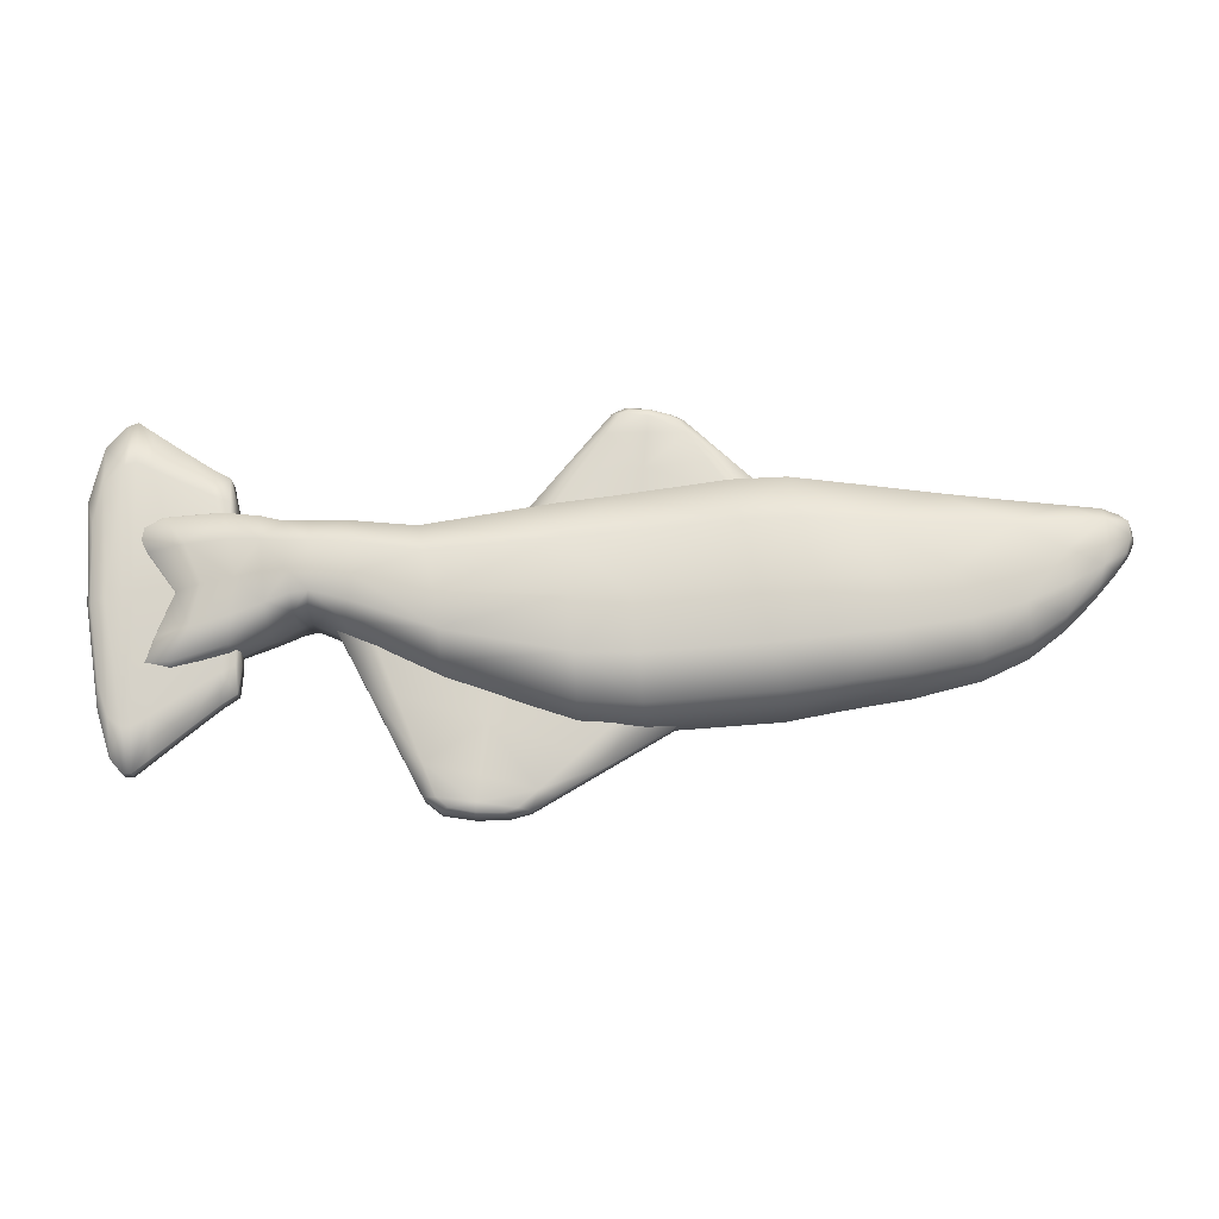
<metadata>
{"format":"obj","ext":"obj","renderer":"f3d","projection":"perspective","resolution":1024,"background":"white","views":[{"elev":-16.3,"azim":-179.3,"up":"+Y"}]}
</metadata>
<code>
o Prop_Fish_Mackerel_Cube.021
v -0.5934 0.04209 -0.06005
v 0.1995 0.0699 -0.1131
v 0.5741 0.1235 0
v -0.06206 0.09806 0.1082
v 0.1745 -0.1886 0
v -0.0426 0.1946 0
v 0.7562 0.08075 -0.05371
v 0.5672 0.07358 -0.0929
v 0.5653 -0.002401 0.09165
v 0.5703 -0.02849 0
v -0.6488 0.1164 -0
v -0.5997 0.1127 0.05639
v -0.5963 0.1418 -0
v -0.5837 0.000556 -0
v -0.4594 0.1026 0.07502
v -0.4745 -0.01911 -0.07891
v -0.2458 0.09618 -0.1071
v 0.832 0.07156 -0
v 0.7435 -0.04516 0.05371
v 0.7788 -0.1112 -0
v 0.8041 0.1406 -0
v 0.6412 0.0809 -0.07581
v 0.6465 0.1365 -0
v 0.6312 -0.01569 0.07581
v 0.3699 -0.1226 0
v 0.6263 -0.0567 0
v 0.3747 -0.06632 0.1114
v 0.3965 0.05151 -0.1129
v 0.4135 0.113 0
v -0.456 0.1581 -0
v -0.4863 -0.08523 -0
v -0.2458 0.09618 0.1071
v -0.2292 0.1838 -0
v -0.2868 -0.06839 0.1131
v -0.3114 -0.1453 0
v 0.3747 -0.06632 -0.1114
v 0.3965 0.05151 0.1129
v 0.6412 0.0809 0.07581
v 0.6312 -0.01569 -0.07581
v 0.7562 0.08075 0.05371
v 0.8124 -0.06009 -0
v -0.4594 0.1026 -0.07502
v -0.4745 -0.01911 0.07891
v -0.5934 0.04209 0.06005
v -0.6427 0.07291 -0
v 0.5672 0.07358 0.0929
v 0.5653 -0.002401 -0.09165
v 0.7435 -0.04516 -0.05371
v -0.1041 -0.08873 0.1147
v 0.181 -0.1018 -0.1147
v -0.5997 0.1127 -0.05639
v -0.2868 -0.06839 -0.1131
v -0.1041 -0.08873 -0.1147
v 0.181 -0.1018 0.1147
v 0.2111 0.1527 0
v -0.127 -0.1791 0
v 0.1995 0.0699 0.1131
v -0.06206 0.09806 -0.1082
v 0.07051 0.3063 0.01103
v 0.07173 0.2928 0.02206
v 0.07173 0.2928 -0.02206
v 0.0165 0.2881 0.008562
v 0.127 0.2975 -0.0135
v 0.2115 0.1958 -0.0135
v -0.05313 0.2245 0.008562
v 0.0792 0.2102 -0.02206
v 0.0792 0.2102 0.02206
v 0.3228 -0.3214 0.01568
v 0.3206 -0.3023 0.03135
v 0.3206 -0.3023 -0.03135
v 0.2423 -0.3117 0.01217
v 0.3988 -0.2928 -0.01918
v 0.487 -0.1269 -0.01918
v 0.127 -0.2434 0.01217
v 0.307 -0.1852 -0.03135
v 0.307 -0.1852 0.03135
v 0.9032 -0.003863 0.01568
v 0.8741 0.004685 0.03135
v 0.8741 0.004685 -0.03135
v 0.857 -0.2335 0.01217
v 0.8913 0.2429 -0.01918
v 0.8436 0.2849 -0.01918
v 0.824 -0.2561 0.01217
v 0.8338 0.01437 -0.03135
v 0.8338 0.01437 0.03135
v 0.6779 0.02958 0.01568
v 0.687 0.0289 0.03135
v 0.687 0.0289 -0.03135
v 0.6745 -0.1373 0.01217
v 0.6994 0.1951 -0.01918
v 0.6994 0.1951 0.01918
v 0.6745 -0.1373 -0.01217
v 0.6779 0.02958 -0.01568
v 0.824 -0.2561 -0.01217
v 0.8436 0.2849 0.01918
v 0.8913 0.2429 0.01918
v 0.857 -0.2335 -0.01217
v 0.9032 -0.003862 -0.01568
v 0.7706 0.2371 0.01918
v 0.748 -0.1934 -0.01217
v 0.7593 0.02186 0.03135
v 0.7593 0.02186 -0.03135
v 0.748 -0.1934 0.01217
v 0.7706 0.2371 -0.01918
v -0.05313 0.2245 -0.008562
v 0.2115 0.1958 0.0135
v 0.127 0.2975 0.0135
v 0.0165 0.2881 -0.008562
v 0.07051 0.3063 -0.01103
v 0.127 -0.2434 -0.01217
v 0.487 -0.1269 0.01918
v 0.3988 -0.2928 0.01918
v 0.2423 -0.3117 -0.01217
v 0.3228 -0.3214 -0.01568
v -0.2144 -0.1617 0
v -0.1483 0.09762 0.1174
v -0.1262 0.1956 -0
v -0.1926 -0.0814 -0.1247
v -0.1194 -0.1532 -0.08603
v 0.2081 0.1315 -0.08385
v 0.1762 -0.1665 0.08582
v -0.04802 0.1694 0.07795
v 0.593 -0.005106 -0.08663
v 0.589 -0.03487 0
v 0.6095 0.1245 -0
v 0.593 -0.005106 0.08663
v 0.5724 0.111 0.06968
v 0.569 -0.02197 0.06811
v -0.6205 0.04324 -0
v -0.6365 0.1155 0.03923
v -0.6312 0.1329 -0
v -0.6304 0.06521 -0.04178
v -0.5861 0.01094 -0.04504
v -0.5972 0.1345 0.04046
v -0.5972 0.1345 -0.04046
v -0.5861 0.01094 0.04504
v -0.5373 -0.04548 -0
v -0.5394 0.1484 -0
v -0.539 0.01138 0.06802
v -0.5401 0.1083 -0.06411
v 0.7952 -0.05636 -0.03609
v 0.8401 -0.1109 0
v 0.871 0.1166 -0
v 0.7952 -0.05636 0.03609
v 0.7921 0.1256 -0.04028
v 0.6276 -0.04645 -0.05686
v 0.77 -0.09469 0.04028
v 0.6452 0.1226 0.05686
v 0.5064 -0.019 -0.09766
v 0.569 -0.02197 -0.06811
v 0.507 0.06892 0.09958
v 0.5155 -0.0527 0
v 0.3711 -0.1085 0.08287
v 0.6895 0.08539 0.06342
v 0.4093 0.09766 0.08465
v 0.6878 -0.08511 -0
v 0.7921 0.1256 0.04028
v 0.5724 0.111 -0.06968
v 0.5166 0.1231 0
v 0.681 -0.03032 -0.06342
v 0.7048 0.1463 -0
v 0.6276 -0.04645 0.05686
v 0.6452 0.1226 -0.05686
v 0.77 -0.09469 -0.04028
v -0.3603 0.09772 -0.0893
v -0.3928 -0.04662 0.09363
v -0.351 0.1701 -0
v -0.4159 -0.1185 0
v -0.2334 0.1619 0.07601
v -0.2334 0.1619 -0.07601
v -0.4569 0.1442 0.05301
v -0.4569 0.1442 -0.05301
v -0.4833 -0.0687 -0.05788
v -0.4833 -0.0687 0.05788
v -0.1926 -0.0814 0.1247
v -0.1483 0.09762 -0.1174
v 0.6032 0.07455 -0.08694
v 0.6032 0.07455 0.08694
v -0.6304 0.06521 0.04178
v -0.6365 0.1155 -0.03923
v -0.5401 0.1083 0.06411
v -0.539 0.01138 -0.06802
v 0.8131 0.07386 -0.03609
v 0.8131 0.07386 0.03609
v 0.507 0.06892 -0.09958
v 0.5064 -0.019 0.09766
v 0.681 -0.03032 0.06342
v 0.6895 0.08539 -0.06342
v -0.3928 -0.04662 -0.09363
v -0.3603 0.09772 0.0893
v 0.3825 -0.008711 -0.1125
v 0.3825 -0.008711 0.1125
v 0.6361 0.02896 0.07581
v 0.6361 0.02896 -0.07581
v 0.7291 0.01934 0.05371
v 0.7812 0.01084 -0
v -0.4649 0.04436 -0.07925
v -0.4649 0.04436 0.07925
v -0.5999 0.08051 0.05913
v -0.6517 0.09537 -0
v 0.5632 0.02964 0.09259
v 0.5632 0.02964 -0.09259
v 0.7291 0.01934 -0.05371
v -0.08413 -0.000177 0.1131
v 0.1887 -0.016 -0.1146
v -0.5999 0.08051 -0.05913
v -0.2643 0.01121 0.1129
v -0.2643 0.01121 -0.1129
v 0.1762 -0.1665 -0.08582
v -0.04802 0.1694 -0.07795
v -0.1194 -0.1532 0.08603
v 0.2081 0.1315 0.08385
v 0.1887 -0.016 0.1146
v -0.08413 -0.000177 -0.1131
v 0.08864 -0.1029 -0.1125
v 0.08864 -0.1029 0.1125
v 0.1259 0.1666 0
v 0.07698 -0.1943 0
v 0.1131 0.07814 0.1095
v 0.1131 0.07814 -0.1095
v 0.4093 0.09766 -0.08465
v 0.3711 -0.1085 -0.08287
v -0.3053 -0.1261 0.08348
v -0.3053 -0.1261 -0.08348
v 0.08544 0.1411 -0.02206
v 0.2823 0.1108 0.0135
v 0.08544 0.1411 0.02206
v -0.1114 0.1714 0.008562
v 0.07082 0.3029 -0.0193
v 0.1059 0.308 0.01288
v 0.07082 0.3029 0.0193
v 0.0357 0.2979 0.009179
v 0.1132 0.2963 0.02239
v -0.02005 0.2209 0.01622
v 0.03031 0.2893 -0.01622
v 0.1784 0.1994 -0.02239
v 0.1784 0.1994 0.02239
v 0.03031 0.2893 0.01622
v -0.02005 0.2209 -0.01622
v 0.1132 0.2963 -0.02239
v 0.155 0.2638 0.0135
v -0.006602 0.267 -0.008562
v 0.07421 0.2654 -0.02206
v 0.07421 0.2654 0.02206
v 0.2958 -0.0872 -0.03135
v 0.5609 0.01186 0.01918
v 0.2958 -0.0872 0.03135
v 0.03062 -0.1863 0.01217
v 0.3222 -0.3166 -0.02744
v 0.3725 -0.3135 0.01831
v 0.3222 -0.3166 0.02743
v 0.2719 -0.3197 0.01305
v 0.3792 -0.2952 0.03182
v 0.172 -0.2288 0.02305
v 0.2619 -0.3094 -0.02305
v 0.442 -0.1415 -0.03182
v 0.442 -0.1415 0.03182
v 0.2619 -0.3094 0.02305
v 0.172 -0.2288 -0.02305
v 0.3792 -0.2952 -0.03182
v 0.4281 -0.2378 0.01918
v 0.2041 -0.2891 -0.01217
v 0.3161 -0.2634 -0.03135
v 0.3161 -0.2634 0.03135
v 0.6802 0.02941 -0.02743
v 0.6895 0.153 0.01831
v 0.6802 0.02941 0.02743
v 0.6708 -0.09416 0.01305
v 0.8959 -0.001726 -0.02743
v 0.9125 0.1566 0.01831
v 0.8959 -0.001726 0.02743
v 0.8793 -0.1601 0.01305
v 0.887 0.1833 0.03182
v 0.6777 -0.09574 0.02305
v 0.8613 -0.174 -0.02305
v 0.6963 0.1535 -0.03182
v 0.8411 0.2172 0.03182
v 0.8613 -0.174 0.02305
v 0.8264 -0.1885 -0.02305
v 0.887 0.1833 -0.03182
v 0.861 0.278 0.01918
v 0.838 -0.2552 -0.01217
v 0.8495 0.01138 -0.03135
v 0.8495 0.01138 0.03135
v 0.7509 -0.1396 0.02305
v 0.7677 0.1833 -0.03182
v 0.6963 0.1535 0.03182
v 0.6777 -0.09574 -0.02305
v 0.7096 0.0268 0.03135
v 0.7096 0.0268 -0.03135
v 0.6975 -0.1527 0.01217
v 0.7218 0.2063 -0.01918
v 0.6895 0.153 -0.01831
v 0.6708 -0.09416 -0.01305
v 0.9125 0.1566 -0.01831
v 0.8793 -0.1601 -0.01305
v 0.861 0.278 -0.01918
v 0.838 -0.2552 0.01217
v 0.6975 -0.1527 -0.01217
v 0.7218 0.2063 0.01918
v 0.6994 0.1951 -0
v 0.6745 -0.1373 -0
v 0.6779 0.02958 -0
v 0.748 -0.1934 -0
v 0.7706 0.2371 -0
v 0.8913 0.2429 0
v 0.857 -0.2335 -0
v 0.9032 -0.003862 -0
v 0.7677 0.1833 0.03182
v 0.7509 -0.1396 -0.02305
v 0.8264 -0.1885 0.02305
v 0.8411 0.2172 -0.03182
v 0.824 -0.2561 -0
v 0.8436 0.2849 0
v 0.8198 0.2693 0.01918
v 0.7992 -0.2357 -0.01217
v 0.8095 0.01681 0.03135
v 0.8095 0.01681 -0.03135
v 0.7992 -0.2357 0.01217
v 0.8198 0.2693 -0.01918
v 0.2823 0.1108 -0.0135
v -0.1114 0.1714 -0.008562
v 0.1059 0.308 -0.01288
v 0.0357 0.2979 -0.009179
v 0.155 0.2638 -0.0135
v -0.006602 0.267 0.008562
v -0.05313 0.2245 0
v 0.2115 0.1958 0
v 0.127 0.2975 0
v 0.0165 0.2881 -0
v 0.07051 0.3063 0
v 0.5609 0.01186 -0.01918
v 0.03062 -0.1863 -0.01217
v 0.3725 -0.3135 -0.01831
v 0.2719 -0.3197 -0.01305
v 0.4281 -0.2378 -0.01918
v 0.2041 -0.2891 0.01217
v 0.127 -0.2434 -0
v 0.487 -0.1269 -0
v 0.3988 -0.2928 -0
v 0.2423 -0.3117 -0
v 0.3228 -0.3214 -0
v -0.209 -0.1416 0.09322
v -0.1318 0.171 0.084
v -0.209 -0.1416 -0.09322
v -0.1318 0.171 -0.084
v 0.6079 0.112 -0.06521
v 0.59 -0.02743 -0.06481
v 0.59 -0.02743 0.06481
v 0.6079 0.112 0.06521
v -0.6142 0.04022 -0.03191
v -0.6142 0.04022 0.03191
v -0.6239 0.129 0.02915
v -0.6239 0.129 -0.02915
v -0.5377 -0.03127 -0.05069
v -0.5396 0.1384 -0.04579
v -0.5396 0.1384 0.04579
v -0.5377 -0.03127 0.05069
v 0.8347 0.108 -0.02798
v 0.8096 -0.09237 -0.02798
v 0.8096 -0.09237 0.02798
v 0.8347 0.108 0.02798
v 0.5132 -0.04428 0.07228
v 0.5132 -0.04428 -0.07228
v 0.5142 0.1096 -0.07469
v 0.5142 0.1096 0.07469
v 0.7009 0.1311 0.04757
v 0.6861 -0.07141 0.04757
v 0.6861 -0.07141 -0.04757
v 0.7009 0.1311 -0.04757
v -0.3533 0.152 -0.06284
v -0.4101 -0.1006 0.06826
v -0.4101 -0.1006 -0.06826
v -0.3533 0.152 0.06284
v -0.1706 0.003532 0.1232
v -0.1706 0.003532 -0.1232
v 0.5975 0.02969 -0.08686
v 0.5975 0.02969 0.08686
v -0.6387 0.09166 0.04114
v -0.6387 0.09166 -0.04114
v -0.5402 0.06405 0.06737
v -0.5402 0.06405 -0.06737
v 0.7682 0.01297 -0.03609
v 0.7682 0.01297 0.03609
v 0.502 0.01983 -0.0991
v 0.502 0.01983 0.0991
v 0.6797 0.026 0.06342
v 0.6797 0.026 -0.06342
v -0.3731 0.02543 -0.09451
v -0.3731 0.02543 0.09451
v 0.08108 -0.1693 -0.08429
v 0.1225 0.1437 -0.0805
v 0.08108 -0.1693 0.08429
v 0.1225 0.1437 0.0805
v 0.09935 -0.01419 0.1119
v 0.09935 -0.01419 -0.1119
v 0.2331 0.1184 0.02239
v 0.2331 0.1184 -0.02239
v -0.06217 0.1638 -0.01622
v -0.06217 0.1638 0.01622
v 0.04317 0.297 -0.01524
v 0.09894 0.3036 -0.01908
v 0.09894 0.3036 0.01908
v 0.04317 0.297 0.01524
v 0.1348 0.2642 0.02239
v 0.0136 0.2666 0.01622
v 0.0136 0.2666 -0.01622
v 0.1348 0.2642 -0.02239
v 0.4946 -0.01291 0.03182
v 0.4946 -0.01291 -0.03182
v 0.0969 -0.1615 -0.02305
v 0.0969 -0.1615 0.02305
v 0.282 -0.3164 -0.02166
v 0.3615 -0.3094 -0.02711
v 0.3615 -0.3094 0.02711
v 0.282 -0.3164 0.02166
v 0.4001 -0.2442 0.03182
v 0.2321 -0.2826 0.02305
v 0.2321 -0.2826 -0.02305
v 0.4001 -0.2442 -0.03182
v 0.6888 0.1211 0.02711
v 0.6888 0.1211 -0.02711
v 0.675 -0.06258 -0.02166
v 0.675 -0.06258 0.02166
v 0.8791 -0.1234 -0.02166
v 0.9015 0.1232 -0.02711
v 0.9015 0.1232 0.02711
v 0.8791 -0.1234 0.02166
v 0.8582 0.2113 0.03182
v 0.8408 -0.1886 0.02305
v 0.8408 -0.1886 -0.02305
v 0.8582 0.2113 -0.03182
v 0.7005 -0.1078 0.02305
v 0.7187 0.1614 -0.03182
v 0.7187 0.1614 0.03182
v 0.7005 -0.1078 -0.02305
v 0.6895 0.153 -0
v 0.6708 -0.09416 -0
v 0.9125 0.1566 0
v 0.8793 -0.1601 -0
v 0.861 0.278 0
v 0.838 -0.2552 -0
v 0.6975 -0.1527 -0
v 0.7218 0.2063 -0
v 0.8172 0.2062 0.03182
v 0.8018 -0.1726 -0.02305
v 0.8018 -0.1726 0.02305
v 0.8172 0.2062 -0.03182
v 0.7992 -0.2357 -0
v 0.8198 0.2693 0
v 0.2823 0.1108 0
v -0.1114 0.1714 0
v 0.1059 0.308 0
v 0.0357 0.2979 0
v 0.155 0.2638 0
v -0.006602 0.267 -0
v 0.5609 0.01186 -0
v 0.03062 -0.1863 -0
v 0.3725 -0.3135 -0
v 0.2719 -0.3197 -0
v 0.4281 -0.2378 -0
v 0.2041 -0.2891 -0
f 1 206 382 182
f 1 182 355 133
f 1 133 351 132
f 1 132 380 206
f 2 205 396 220
f 2 220 392 120
f 3 158 365 159
f 3 159 366 127
f 3 127 350 125
f 3 125 347 158
f 4 204 395 219
f 4 219 394 122
f 4 122 344 116
f 4 116 375 204
f 5 218 391 209
f 5 121 393 218
f 6 217 392 210
f 6 210 346 117
f 6 117 344 122
f 6 122 394 217
f 7 203 388 188
f 7 188 370 145
f 7 145 359 183
f 7 183 383 203
f 8 202 385 185
f 8 185 365 158
f 8 158 347 177
f 8 177 377 202
f 9 201 386 186
f 9 186 363 128
f 9 128 349 126
f 9 126 378 201
f 10 128 363 152
f 10 152 364 150
f 10 150 348 124
f 10 124 349 128
f 11 200 379 130
f 11 130 353 131
f 11 131 354 180
f 11 180 380 200
f 12 199 381 181
f 12 181 357 134
f 12 134 353 130
f 12 130 379 199
f 13 134 357 138
f 13 138 356 135
f 13 135 354 131
f 13 131 353 134
f 14 133 355 137
f 14 137 358 136
f 14 136 352 129
f 14 129 351 133
f 15 198 390 190
f 15 190 374 171
f 15 171 357 181
f 15 181 381 198
f 16 197 389 189
f 16 189 373 173
f 16 173 355 182
f 16 182 382 197
f 17 170 346 176
f 17 176 376 208
f 17 208 389 165
f 17 165 371 170
f 18 196 383 183
f 18 183 359 143
f 18 143 362 184
f 18 184 384 196
f 19 195 387 187
f 19 187 368 147
f 19 147 361 144
f 19 144 384 195
f 20 147 368 156
f 20 156 369 164
f 20 164 360 142
f 20 142 361 147
f 21 145 370 161
f 21 161 367 157
f 21 157 362 143
f 21 143 359 145
f 22 194 377 177
f 22 177 347 163
f 22 163 370 188
f 22 188 388 194
f 23 163 347 125
f 23 125 350 148
f 23 148 367 161
f 23 161 370 163
f 24 193 378 126
f 24 126 349 162
f 24 162 368 187
f 24 187 387 193
f 5 25 153 121
f 25 222 364 152
f 25 152 363 153
f 26 162 349 124
f 26 124 348 146
f 26 146 369 156
f 26 156 368 162
f 222 25 5 209
f 54 27 192 213
f 27 153 363 186
f 27 186 386 192
f 121 153 27 54
f 2 28 191 205
f 28 221 365 185
f 28 185 385 191
f 221 28 2 120
f 55 29 221 120
f 29 155 366 159
f 29 159 365 221
f 30 171 374 167
f 30 167 371 172
f 30 172 356 138
f 30 138 357 171
f 31 173 373 168
f 31 168 372 174
f 31 174 358 137
f 31 137 355 173
f 32 169 374 190
f 32 190 390 207
f 32 207 375 116
f 32 116 344 169
f 33 169 344 117
f 33 117 346 170
f 33 170 371 167
f 33 167 374 169
f 34 166 372 223
f 34 223 343 175
f 34 175 375 207
f 34 207 390 166
f 35 168 373 224
f 35 224 345 115
f 35 115 343 223
f 35 223 372 168
f 212 155 29 55
f 50 36 222 209
f 36 191 385 149
f 36 149 364 222
f 205 191 36 50
f 57 37 155 212
f 37 192 386 151
f 37 151 366 155
f 38 148 350 178
f 38 178 378 193
f 38 193 387 154
f 38 154 367 148
f 39 146 348 123
f 39 123 377 194
f 39 194 388 160
f 39 160 369 146
f 40 157 367 154
f 40 154 387 195
f 40 195 384 184
f 40 184 362 157
f 41 142 360 141
f 41 141 383 196
f 41 196 384 144
f 41 144 361 142
f 42 172 371 165
f 42 165 389 197
f 42 197 382 140
f 42 140 356 172
f 43 174 372 166
f 43 166 390 198
f 43 198 381 139
f 43 139 358 174
f 44 136 358 139
f 44 139 381 199
f 44 199 379 179
f 44 179 352 136
f 45 129 352 179
f 45 179 379 200
f 45 200 380 132
f 45 132 351 129
f 46 127 366 151
f 46 151 386 201
f 46 201 378 178
f 46 178 350 127
f 47 150 364 149
f 47 149 385 202
f 47 202 377 123
f 47 123 348 150
f 48 164 369 160
f 48 160 388 203
f 48 203 383 141
f 48 141 360 164
f 49 211 393 216
f 49 216 395 204
f 49 204 375 175
f 49 175 343 211
f 50 209 391 215
f 50 215 396 205
f 51 135 356 140
f 51 140 382 206
f 51 206 380 180
f 51 180 354 135
f 52 118 345 224
f 52 224 373 189
f 52 189 389 208
f 52 208 376 118
f 53 119 345 118
f 53 118 376 214
f 53 214 396 215
f 53 215 391 119
f 54 213 395 216
f 54 216 393 121
f 55 120 392 217
f 55 217 394 212
f 56 115 345 119
f 56 119 391 218
f 56 218 393 211
f 56 211 343 115
f 213 192 37 57
f 57 212 394 219
f 57 219 395 213
f 58 214 376 176
f 58 176 346 210
f 58 210 392 220
f 58 220 396 214
f 59 230 453 331
f 59 331 454 232
f 59 232 404 231
f 59 231 403 230
f 60 238 406 244
f 60 244 405 233
f 60 233 403 231
f 60 231 404 238
f 61 240 408 243
f 61 243 407 235
f 61 235 401 229
f 61 229 402 240
f 62 330 456 326
f 62 326 406 238
f 62 238 404 232
f 62 232 454 330
f 63 329 455 325
f 63 325 408 240
f 63 240 402 323
f 63 323 453 329
f 64 328 451 321
f 64 321 398 236
f 64 236 408 325
f 64 325 455 328
f 65 327 452 228
f 65 228 400 234
f 65 234 406 326
f 65 326 456 327
f 66 236 398 225
f 66 225 399 239
f 66 239 407 243
f 66 243 408 236
f 67 234 400 227
f 67 227 397 237
f 67 237 405 244
f 67 244 406 234
f 68 342 459 250
f 68 250 415 251
f 68 251 416 252
f 68 252 460 342
f 69 264 418 258
f 69 258 416 251
f 69 251 415 253
f 69 253 417 264
f 70 263 420 260
f 70 260 414 249
f 70 249 413 255
f 70 255 419 263
f 71 337 462 341
f 71 341 460 252
f 71 252 416 258
f 71 258 418 337
f 72 336 461 340
f 72 340 459 334
f 72 334 414 260
f 72 260 420 336
f 73 332 457 339
f 73 339 461 336
f 73 336 420 256
f 73 256 410 332
f 74 248 458 338
f 74 338 462 337
f 74 337 418 254
f 74 254 412 248
f 75 245 410 256
f 75 256 420 263
f 75 263 419 259
f 75 259 411 245
f 76 247 412 254
f 76 254 418 264
f 76 264 417 257
f 76 257 409 247
f 77 308 439 270
f 77 270 427 271
f 77 271 428 272
f 77 272 440 308
f 78 284 430 278
f 78 278 428 271
f 78 271 427 273
f 78 273 429 284
f 79 283 432 280
f 79 280 426 269
f 79 269 425 275
f 79 275 431 283
f 80 298 442 307
f 80 307 440 272
f 80 272 428 278
f 80 278 430 298
f 81 297 441 306
f 81 306 439 295
f 81 295 426 280
f 81 280 432 297
f 82 320 450 314
f 82 314 441 297
f 82 297 432 312
f 82 312 448 320
f 83 319 449 313
f 83 313 442 298
f 83 298 430 311
f 83 311 447 319
f 84 318 448 312
f 84 312 432 283
f 84 283 431 279
f 84 279 446 318
f 85 317 447 311
f 85 311 430 284
f 85 284 429 277
f 85 277 445 317
f 86 303 438 268
f 86 268 424 267
f 86 267 421 266
f 86 266 437 303
f 87 267 424 274
f 87 274 433 289
f 87 289 435 287
f 87 287 421 267
f 88 265 422 276
f 88 276 434 290
f 88 290 436 288
f 88 288 423 265
f 89 268 438 302
f 89 302 443 291
f 89 291 433 274
f 89 274 424 268
f 90 293 437 301
f 90 301 444 292
f 90 292 434 276
f 90 276 422 293
f 91 266 421 287
f 91 287 435 300
f 91 300 444 301
f 91 301 437 266
f 92 294 423 288
f 92 288 436 299
f 92 299 443 302
f 92 302 438 294
f 93 265 423 294
f 93 294 438 303
f 93 303 437 293
f 93 293 422 265
f 94 316 446 279
f 94 279 431 282
f 94 282 442 313
f 94 313 449 316
f 95 315 445 277
f 95 277 429 281
f 95 281 441 314
f 95 314 450 315
f 96 281 429 273
f 96 273 427 270
f 96 270 439 306
f 96 306 441 281
f 97 282 431 275
f 97 275 425 296
f 97 296 440 307
f 97 307 442 282
f 98 269 426 295
f 98 295 439 308
f 98 308 440 296
f 98 296 425 269
f 99 300 435 309
f 99 309 445 315
f 99 315 450 305
f 99 305 444 300
f 100 299 436 310
f 100 310 446 316
f 100 316 449 304
f 100 304 443 299
f 101 289 433 285
f 101 285 447 317
f 101 317 445 309
f 101 309 435 289
f 102 290 434 286
f 102 286 448 318
f 102 318 446 310
f 102 310 436 290
f 103 291 443 304
f 103 304 449 319
f 103 319 447 285
f 103 285 433 291
f 104 292 444 305
f 104 305 450 320
f 104 320 448 286
f 104 286 434 292
f 105 239 399 322
f 105 322 452 327
f 105 327 456 242
f 105 242 407 239
f 106 237 397 226
f 106 226 451 328
f 106 328 455 241
f 106 241 405 237
f 107 233 405 241
f 107 241 455 329
f 107 329 453 230
f 107 230 403 233
f 108 235 407 242
f 108 242 456 330
f 108 330 454 324
f 108 324 401 235
f 109 323 402 229
f 109 229 401 324
f 109 324 454 331
f 109 331 453 323
f 110 333 411 259
f 110 259 419 262
f 110 262 462 338
f 110 338 458 333
f 111 246 409 257
f 111 257 417 261
f 111 261 461 339
f 111 339 457 246
f 112 261 417 253
f 112 253 415 250
f 112 250 459 340
f 112 340 461 261
f 113 262 419 255
f 113 255 413 335
f 113 335 460 341
f 113 341 462 262
f 114 249 414 334
f 114 334 459 342
f 114 342 460 335
f 114 335 413 249

</code>
